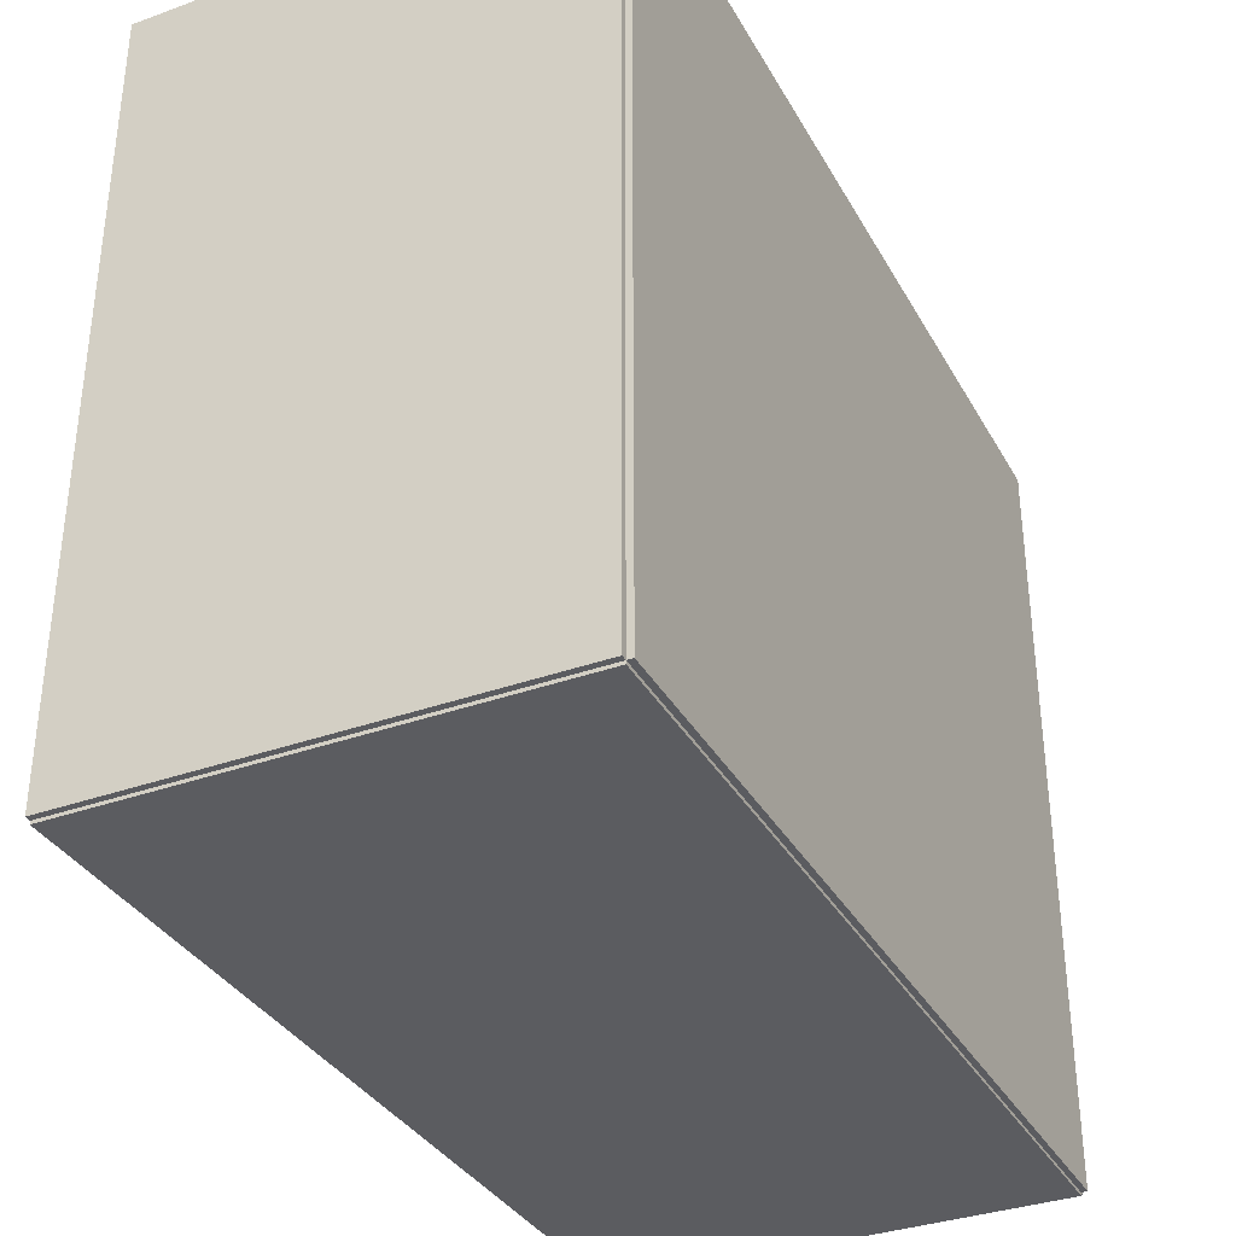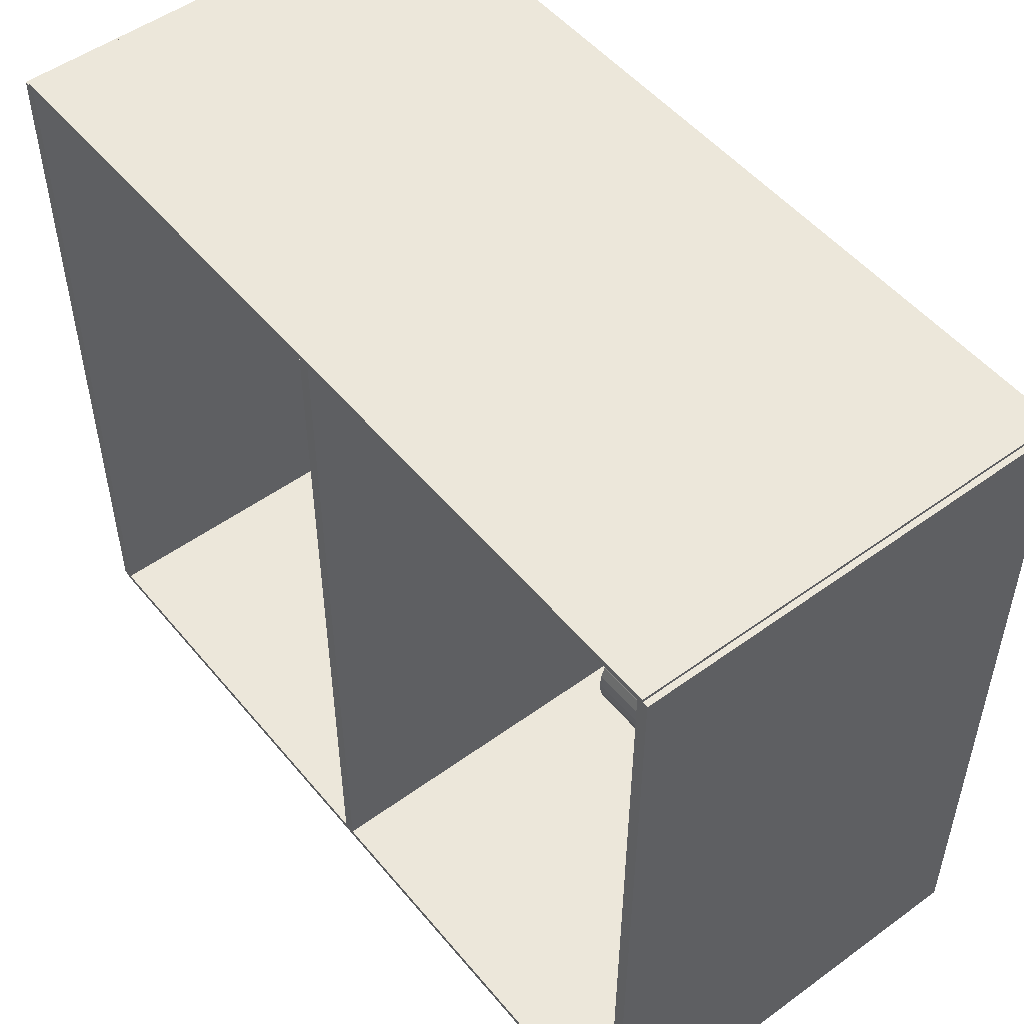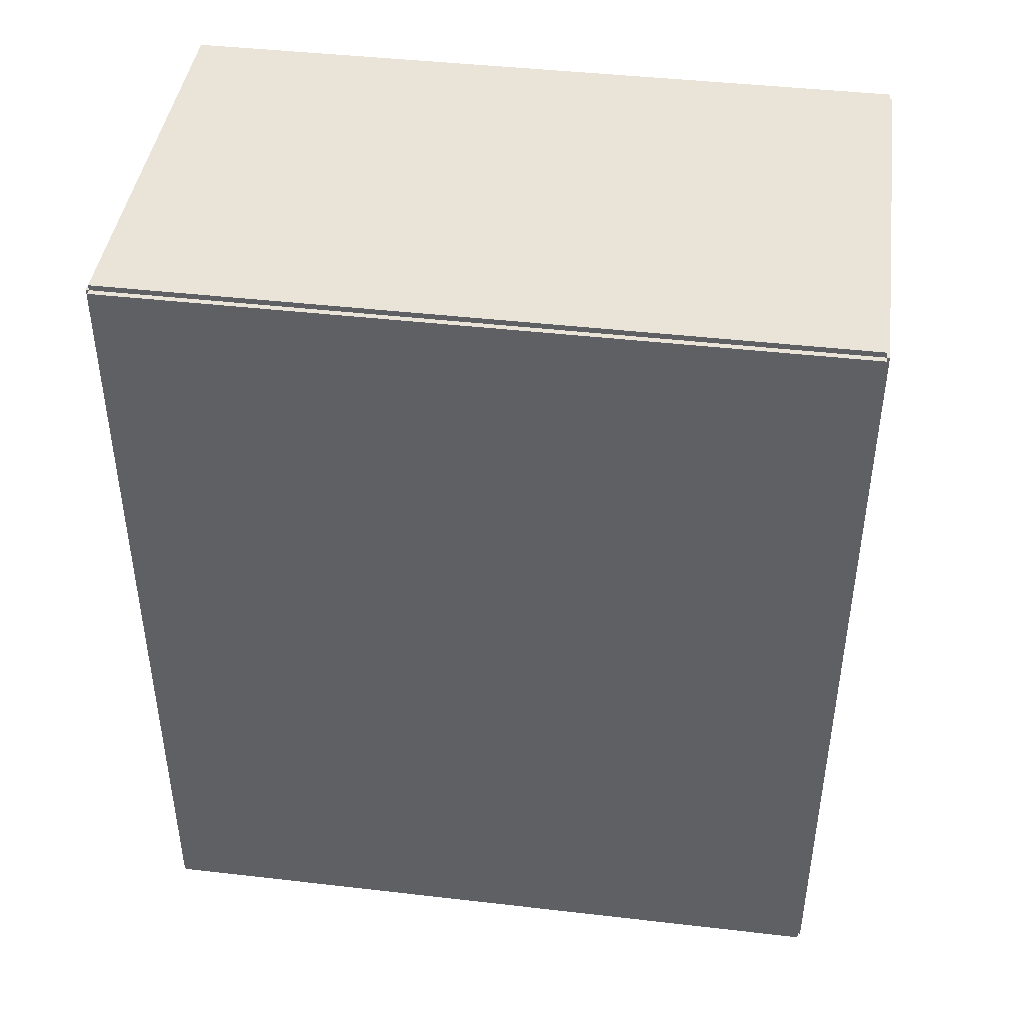
<metadata>
{"format":"obj","ext":"obj","renderer":"f3d","projection":"perspective","resolution":1024,"background":"white","views":[{"elev":-34.9,"azim":-154.3,"up":"+Y"},{"elev":51.2,"azim":141.7,"up":"+Y"},{"elev":43.0,"azim":-82.2,"up":"+Z"}]}
</metadata>
<code>
v -0.0938 -0.1593 -0.00247
v -0.0938 -0.1593 0.00247
v -0.0938 0.1593 -0.00247
v -0.0938 0.1593 0.00247
v 0.0938 -0.1593 -0.00247
v 0.0938 -0.1593 0.00247
v 0.0938 0.1593 -0.00247
v 0.0938 0.1593 0.00247
v -0.09133 -0.1593 0
v -0.09627 -0.1593 0
v -0.09133 0.1593 0
v -0.09627 0.1593 0
v -0.09133 -0.1593 0.375
v -0.09627 -0.1593 0.375
v -0.09133 0.1593 0.375
v -0.09627 0.1593 0.375
v -0.0938 -0.1593 0.185
v -0.0938 -0.1593 0.19
v -0.0938 0.1593 0.185
v -0.0938 0.1593 0.19
v 0.0938 -0.1593 0.185
v 0.0938 -0.1593 0.19
v 0.0938 0.1593 0.185
v 0.0938 0.1593 0.19
v -0.0938 0.158 0.375
v -0.0938 0.1606 0.375
v -0.0938 0.158 0
v -0.0938 0.1606 0
v 0.0938 0.158 0.375
v 0.0938 0.1606 0.375
v 0.0938 0.158 0
v 0.0938 0.1606 0
v -0.0938 -0.158 0
v -0.0938 -0.1606 0
v -0.0938 -0.158 0.375
v -0.0938 -0.1606 0.375
v 0.0938 -0.158 0
v 0.0938 -0.1606 0
v 0.0938 -0.158 0.375
v 0.0938 -0.1606 0.375
v -0.0938 -0.1593 0.3725
v -0.0938 -0.1593 0.3775
v -0.0938 0.1593 0.3725
v -0.0938 0.1593 0.3775
v 0.0938 -0.1593 0.3725
v 0.0938 -0.1593 0.3775
v 0.0938 0.1593 0.3725
v 0.0938 0.1593 0.3775
v -0.01926 -0.03794 0.004941
v 0.01052 -0.03794 0.004941
v 0.01052 -0.03794 0.09042
v -0.01926 -0.03794 0.09042
v 0.009946 -0.03213 0.004941
v 0.009946 -0.03213 0.09042
v 0.008251 -0.02654 0.004941
v 0.008251 -0.02654 0.09042
v 0.005499 -0.02139 0.004941
v 0.005499 -0.02139 0.09042
v 0.001796 -0.01688 0.004941
v 0.001796 -0.01688 0.09042
v -0.002717 -0.01317 0.004941
v -0.002717 -0.01317 0.09042
v -0.007865 -0.01042 0.004941
v -0.007865 -0.01042 0.09042
v -0.01345 -0.008728 0.004941
v -0.01345 -0.008728 0.09042
v -0.01926 -0.008156 0.004941
v -0.01926 -0.008156 0.09042
v -0.02507 -0.008728 0.004941
v -0.02507 -0.008728 0.09042
v -0.03066 -0.01042 0.004941
v -0.03066 -0.01042 0.09042
v -0.03581 -0.01317 0.004941
v -0.03581 -0.01317 0.09042
v -0.04032 -0.01688 0.004941
v -0.04032 -0.01688 0.09042
v -0.04402 -0.02139 0.004941
v -0.04402 -0.02139 0.09042
v -0.04677 -0.02654 0.004941
v -0.04677 -0.02654 0.09042
v -0.04847 -0.03213 0.004941
v -0.04847 -0.03213 0.09042
v -0.04904 -0.03794 0.004941
v -0.04904 -0.03794 0.09042
v -0.04847 -0.04374 0.004941
v -0.04847 -0.04374 0.09042
v -0.04677 -0.04933 0.004941
v -0.04677 -0.04933 0.09042
v -0.04402 -0.05448 0.004941
v -0.04402 -0.05448 0.09042
v -0.04032 -0.05899 0.004941
v -0.04032 -0.05899 0.09042
v -0.03581 -0.0627 0.004941
v -0.03581 -0.0627 0.09042
v -0.03066 -0.06545 0.004941
v -0.03066 -0.06545 0.09042
v -0.02507 -0.06714 0.004941
v -0.02507 -0.06714 0.09042
v -0.01926 -0.06771 0.004941
v -0.01926 -0.06771 0.09042
v -0.01345 -0.06714 0.004941
v -0.01345 -0.06714 0.09042
v -0.007865 -0.06545 0.004941
v -0.007865 -0.06545 0.09042
v -0.002717 -0.0627 0.004941
v -0.002717 -0.0627 0.09042
v 0.001796 -0.05899 0.004941
v 0.001796 -0.05899 0.09042
v 0.005499 -0.05448 0.004941
v 0.005499 -0.05448 0.09042
v 0.008251 -0.04933 0.004941
v 0.008251 -0.04933 0.09042
v 0.009946 -0.04374 0.004941
v 0.009946 -0.04374 0.09042
v 0.03243 0.06384 0.004941
v 0.05564 0.06384 0.004941
v 0.05564 0.06384 0.06313
v 0.03243 0.06384 0.06313
v 0.0552 0.06837 0.004941
v 0.0552 0.06837 0.06313
v 0.05388 0.07272 0.004941
v 0.05388 0.07272 0.06313
v 0.05173 0.07674 0.004941
v 0.05173 0.07674 0.06313
v 0.04884 0.08025 0.004941
v 0.04884 0.08025 0.06313
v 0.04533 0.08314 0.004941
v 0.04533 0.08314 0.06313
v 0.04131 0.08529 0.004941
v 0.04131 0.08529 0.06313
v 0.03696 0.08661 0.004941
v 0.03696 0.08661 0.06313
v 0.03243 0.08705 0.004941
v 0.03243 0.08705 0.06313
v 0.0279 0.08661 0.004941
v 0.0279 0.08661 0.06313
v 0.02355 0.08529 0.004941
v 0.02355 0.08529 0.06313
v 0.01954 0.08314 0.004941
v 0.01954 0.08314 0.06313
v 0.01602 0.08025 0.004941
v 0.01602 0.08025 0.06313
v 0.01313 0.07674 0.004941
v 0.01313 0.07674 0.06313
v 0.01099 0.07272 0.004941
v 0.01099 0.07272 0.06313
v 0.009668 0.06837 0.004941
v 0.009668 0.06837 0.06313
v 0.009222 0.06384 0.004941
v 0.009222 0.06384 0.06313
v 0.009668 0.05931 0.004941
v 0.009668 0.05931 0.06313
v 0.01099 0.05496 0.004941
v 0.01099 0.05496 0.06313
v 0.01313 0.05095 0.004941
v 0.01313 0.05095 0.06313
v 0.01602 0.04743 0.004941
v 0.01602 0.04743 0.06313
v 0.01954 0.04454 0.004941
v 0.01954 0.04454 0.06313
v 0.02355 0.0424 0.004941
v 0.02355 0.0424 0.06313
v 0.0279 0.04108 0.004941
v 0.0279 0.04108 0.06313
v 0.03243 0.04063 0.004941
v 0.03243 0.04063 0.06313
v 0.03696 0.04108 0.004941
v 0.03696 0.04108 0.06313
v 0.04131 0.0424 0.004941
v 0.04131 0.0424 0.06313
v 0.04533 0.04454 0.004941
v 0.04533 0.04454 0.06313
v 0.04884 0.04743 0.004941
v 0.04884 0.04743 0.06313
v 0.05173 0.05095 0.004941
v 0.05173 0.05095 0.06313
v 0.05388 0.05496 0.004941
v 0.05388 0.05496 0.06313
v 0.0552 0.05931 0.004941
v 0.0552 0.05931 0.06313
v -0.02261 0.06143 0.1924
v 0.005995 0.06143 0.1924
v 0.005995 0.06143 0.2551
v -0.02261 0.06143 0.2551
v 0.005445 0.06702 0.1924
v 0.005445 0.06702 0.2551
v 0.003817 0.07238 0.1924
v 0.003817 0.07238 0.2551
v 0.001174 0.07733 0.1924
v 0.001174 0.07733 0.2551
v -0.002384 0.08166 0.1924
v -0.002384 0.08166 0.2551
v -0.006719 0.08522 0.1924
v -0.006719 0.08522 0.2551
v -0.01167 0.08787 0.1924
v -0.01167 0.08787 0.2551
v -0.01703 0.08949 0.1924
v -0.01703 0.08949 0.2551
v -0.02261 0.09004 0.1924
v -0.02261 0.09004 0.2551
v -0.02819 0.08949 0.1924
v -0.02819 0.08949 0.2551
v -0.03356 0.08787 0.1924
v -0.03356 0.08787 0.2551
v -0.03851 0.08522 0.1924
v -0.03851 0.08522 0.2551
v -0.04284 0.08166 0.1924
v -0.04284 0.08166 0.2551
v -0.0464 0.07733 0.1924
v -0.0464 0.07733 0.2551
v -0.04904 0.07238 0.1924
v -0.04904 0.07238 0.2551
v -0.05067 0.06702 0.1924
v -0.05067 0.06702 0.2551
v -0.05122 0.06143 0.1924
v -0.05122 0.06143 0.2551
v -0.05067 0.05585 0.1924
v -0.05067 0.05585 0.2551
v -0.04904 0.05049 0.1924
v -0.04904 0.05049 0.2551
v -0.0464 0.04554 0.1924
v -0.0464 0.04554 0.2551
v -0.04284 0.04121 0.1924
v -0.04284 0.04121 0.2551
v -0.03851 0.03765 0.1924
v -0.03851 0.03765 0.2551
v -0.03356 0.035 0.1924
v -0.03356 0.035 0.2551
v -0.02819 0.03338 0.1924
v -0.02819 0.03338 0.2551
v -0.02261 0.03283 0.1924
v -0.02261 0.03283 0.2551
v -0.01703 0.03338 0.1924
v -0.01703 0.03338 0.2551
v -0.01167 0.035 0.1924
v -0.01167 0.035 0.2551
v -0.006719 0.03765 0.1924
v -0.006719 0.03765 0.2551
v -0.002384 0.04121 0.1924
v -0.002384 0.04121 0.2551
v 0.001174 0.04554 0.1924
v 0.001174 0.04554 0.2551
v 0.003817 0.05049 0.1924
v 0.003817 0.05049 0.2551
v 0.005445 0.05585 0.1924
v 0.005445 0.05585 0.2551
v -0.02261 0.06143 0.2551
v 0.001736 0.06143 0.2551
v 0.001736 0.06143 0.3122
v -0.02261 0.06143 0.3122
v 0.001268 0.06619 0.2551
v 0.001268 0.06619 0.3122
v -0.0001172 0.07075 0.2551
v -0.0001172 0.07075 0.3122
v -0.002367 0.07496 0.2551
v -0.002367 0.07496 0.3122
v -0.005395 0.07865 0.2551
v -0.005395 0.07865 0.3122
v -0.009085 0.08168 0.2551
v -0.009085 0.08168 0.3122
v -0.01329 0.08393 0.2551
v -0.01329 0.08393 0.3122
v -0.01786 0.08532 0.2551
v -0.01786 0.08532 0.3122
v -0.02261 0.08578 0.2551
v -0.02261 0.08578 0.3122
v -0.02736 0.08532 0.2551
v -0.02736 0.08532 0.3122
v -0.03193 0.08393 0.2551
v -0.03193 0.08393 0.3122
v -0.03614 0.08168 0.2551
v -0.03614 0.08168 0.3122
v -0.03983 0.07865 0.2551
v -0.03983 0.07865 0.3122
v -0.04286 0.07496 0.2551
v -0.04286 0.07496 0.3122
v -0.04511 0.07075 0.2551
v -0.04511 0.07075 0.3122
v -0.04649 0.06619 0.2551
v -0.04649 0.06619 0.3122
v -0.04696 0.06143 0.2551
v -0.04696 0.06143 0.3122
v -0.04649 0.05668 0.2551
v -0.04649 0.05668 0.3122
v -0.04511 0.05212 0.2551
v -0.04511 0.05212 0.3122
v -0.04286 0.04791 0.2551
v -0.04286 0.04791 0.3122
v -0.03983 0.04422 0.2551
v -0.03983 0.04422 0.3122
v -0.03614 0.04119 0.2551
v -0.03614 0.04119 0.3122
v -0.03193 0.03894 0.2551
v -0.03193 0.03894 0.3122
v -0.02736 0.03755 0.2551
v -0.02736 0.03755 0.3122
v -0.02261 0.03709 0.2551
v -0.02261 0.03709 0.3122
v -0.01786 0.03755 0.2551
v -0.01786 0.03755 0.3122
v -0.01329 0.03894 0.2551
v -0.01329 0.03894 0.3122
v -0.009085 0.04119 0.2551
v -0.009085 0.04119 0.3122
v -0.005395 0.04422 0.2551
v -0.005395 0.04422 0.3122
v -0.002367 0.04791 0.2551
v -0.002367 0.04791 0.3122
v -0.0001172 0.05212 0.2551
v -0.0001172 0.05212 0.3122
v 0.001268 0.05668 0.2551
v 0.001268 0.05668 0.3122
f 2 4 1
f 5 2 1
f 1 4 3
f 3 5 1
f 2 8 4
f 6 2 5
f 6 8 2
f 4 8 3
f 7 5 3
f 3 8 7
f 7 6 5
f 8 6 7
f 10 12 9
f 13 10 9
f 9 12 11
f 11 13 9
f 10 16 12
f 14 10 13
f 14 16 10
f 12 16 11
f 15 13 11
f 11 16 15
f 15 14 13
f 16 14 15
f 18 20 17
f 21 18 17
f 17 20 19
f 19 21 17
f 18 24 20
f 22 18 21
f 22 24 18
f 20 24 19
f 23 21 19
f 19 24 23
f 23 22 21
f 24 22 23
f 26 28 25
f 29 26 25
f 25 28 27
f 27 29 25
f 26 32 28
f 30 26 29
f 30 32 26
f 28 32 27
f 31 29 27
f 27 32 31
f 31 30 29
f 32 30 31
f 34 36 33
f 37 34 33
f 33 36 35
f 35 37 33
f 34 40 36
f 38 34 37
f 38 40 34
f 36 40 35
f 39 37 35
f 35 40 39
f 39 38 37
f 40 38 39
f 42 44 41
f 45 42 41
f 41 44 43
f 43 45 41
f 42 48 44
f 46 42 45
f 46 48 42
f 44 48 43
f 47 45 43
f 43 48 47
f 47 46 45
f 48 46 47
f 50 49 53
f 50 53 51
f 51 53 54
f 51 54 52
f 53 49 55
f 53 55 54
f 54 55 56
f 54 56 52
f 55 49 57
f 55 57 56
f 56 57 58
f 56 58 52
f 57 49 59
f 57 59 58
f 58 59 60
f 58 60 52
f 59 49 61
f 59 61 60
f 60 61 62
f 60 62 52
f 61 49 63
f 61 63 62
f 62 63 64
f 62 64 52
f 63 49 65
f 63 65 64
f 64 65 66
f 64 66 52
f 65 49 67
f 65 67 66
f 66 67 68
f 66 68 52
f 67 49 69
f 67 69 68
f 68 69 70
f 68 70 52
f 69 49 71
f 69 71 70
f 70 71 72
f 70 72 52
f 71 49 73
f 71 73 72
f 72 73 74
f 72 74 52
f 73 49 75
f 73 75 74
f 74 75 76
f 74 76 52
f 75 49 77
f 75 77 76
f 76 77 78
f 76 78 52
f 77 49 79
f 77 79 78
f 78 79 80
f 78 80 52
f 79 49 81
f 79 81 80
f 80 81 82
f 80 82 52
f 81 49 83
f 81 83 82
f 82 83 84
f 82 84 52
f 83 49 85
f 83 85 84
f 84 85 86
f 84 86 52
f 85 49 87
f 85 87 86
f 86 87 88
f 86 88 52
f 87 49 89
f 87 89 88
f 88 89 90
f 88 90 52
f 89 49 91
f 89 91 90
f 90 91 92
f 90 92 52
f 91 49 93
f 91 93 92
f 92 93 94
f 92 94 52
f 93 49 95
f 93 95 94
f 94 95 96
f 94 96 52
f 95 49 97
f 95 97 96
f 96 97 98
f 96 98 52
f 97 49 99
f 97 99 98
f 98 99 100
f 98 100 52
f 99 49 101
f 99 101 100
f 100 101 102
f 100 102 52
f 101 49 103
f 101 103 102
f 102 103 104
f 102 104 52
f 103 49 105
f 103 105 104
f 104 105 106
f 104 106 52
f 105 49 107
f 105 107 106
f 106 107 108
f 106 108 52
f 107 49 109
f 107 109 108
f 108 109 110
f 108 110 52
f 109 49 111
f 109 111 110
f 110 111 112
f 110 112 52
f 111 49 113
f 111 113 112
f 112 113 114
f 112 114 52
f 113 49 50
f 113 50 114
f 114 50 51
f 114 51 52
f 116 115 119
f 116 119 117
f 117 119 120
f 117 120 118
f 119 115 121
f 119 121 120
f 120 121 122
f 120 122 118
f 121 115 123
f 121 123 122
f 122 123 124
f 122 124 118
f 123 115 125
f 123 125 124
f 124 125 126
f 124 126 118
f 125 115 127
f 125 127 126
f 126 127 128
f 126 128 118
f 127 115 129
f 127 129 128
f 128 129 130
f 128 130 118
f 129 115 131
f 129 131 130
f 130 131 132
f 130 132 118
f 131 115 133
f 131 133 132
f 132 133 134
f 132 134 118
f 133 115 135
f 133 135 134
f 134 135 136
f 134 136 118
f 135 115 137
f 135 137 136
f 136 137 138
f 136 138 118
f 137 115 139
f 137 139 138
f 138 139 140
f 138 140 118
f 139 115 141
f 139 141 140
f 140 141 142
f 140 142 118
f 141 115 143
f 141 143 142
f 142 143 144
f 142 144 118
f 143 115 145
f 143 145 144
f 144 145 146
f 144 146 118
f 145 115 147
f 145 147 146
f 146 147 148
f 146 148 118
f 147 115 149
f 147 149 148
f 148 149 150
f 148 150 118
f 149 115 151
f 149 151 150
f 150 151 152
f 150 152 118
f 151 115 153
f 151 153 152
f 152 153 154
f 152 154 118
f 153 115 155
f 153 155 154
f 154 155 156
f 154 156 118
f 155 115 157
f 155 157 156
f 156 157 158
f 156 158 118
f 157 115 159
f 157 159 158
f 158 159 160
f 158 160 118
f 159 115 161
f 159 161 160
f 160 161 162
f 160 162 118
f 161 115 163
f 161 163 162
f 162 163 164
f 162 164 118
f 163 115 165
f 163 165 164
f 164 165 166
f 164 166 118
f 165 115 167
f 165 167 166
f 166 167 168
f 166 168 118
f 167 115 169
f 167 169 168
f 168 169 170
f 168 170 118
f 169 115 171
f 169 171 170
f 170 171 172
f 170 172 118
f 171 115 173
f 171 173 172
f 172 173 174
f 172 174 118
f 173 115 175
f 173 175 174
f 174 175 176
f 174 176 118
f 175 115 177
f 175 177 176
f 176 177 178
f 176 178 118
f 177 115 179
f 177 179 178
f 178 179 180
f 178 180 118
f 179 115 116
f 179 116 180
f 180 116 117
f 180 117 118
f 182 181 185
f 182 185 183
f 183 185 186
f 183 186 184
f 185 181 187
f 185 187 186
f 186 187 188
f 186 188 184
f 187 181 189
f 187 189 188
f 188 189 190
f 188 190 184
f 189 181 191
f 189 191 190
f 190 191 192
f 190 192 184
f 191 181 193
f 191 193 192
f 192 193 194
f 192 194 184
f 193 181 195
f 193 195 194
f 194 195 196
f 194 196 184
f 195 181 197
f 195 197 196
f 196 197 198
f 196 198 184
f 197 181 199
f 197 199 198
f 198 199 200
f 198 200 184
f 199 181 201
f 199 201 200
f 200 201 202
f 200 202 184
f 201 181 203
f 201 203 202
f 202 203 204
f 202 204 184
f 203 181 205
f 203 205 204
f 204 205 206
f 204 206 184
f 205 181 207
f 205 207 206
f 206 207 208
f 206 208 184
f 207 181 209
f 207 209 208
f 208 209 210
f 208 210 184
f 209 181 211
f 209 211 210
f 210 211 212
f 210 212 184
f 211 181 213
f 211 213 212
f 212 213 214
f 212 214 184
f 213 181 215
f 213 215 214
f 214 215 216
f 214 216 184
f 215 181 217
f 215 217 216
f 216 217 218
f 216 218 184
f 217 181 219
f 217 219 218
f 218 219 220
f 218 220 184
f 219 181 221
f 219 221 220
f 220 221 222
f 220 222 184
f 221 181 223
f 221 223 222
f 222 223 224
f 222 224 184
f 223 181 225
f 223 225 224
f 224 225 226
f 224 226 184
f 225 181 227
f 225 227 226
f 226 227 228
f 226 228 184
f 227 181 229
f 227 229 228
f 228 229 230
f 228 230 184
f 229 181 231
f 229 231 230
f 230 231 232
f 230 232 184
f 231 181 233
f 231 233 232
f 232 233 234
f 232 234 184
f 233 181 235
f 233 235 234
f 234 235 236
f 234 236 184
f 235 181 237
f 235 237 236
f 236 237 238
f 236 238 184
f 237 181 239
f 237 239 238
f 238 239 240
f 238 240 184
f 239 181 241
f 239 241 240
f 240 241 242
f 240 242 184
f 241 181 243
f 241 243 242
f 242 243 244
f 242 244 184
f 243 181 245
f 243 245 244
f 244 245 246
f 244 246 184
f 245 181 182
f 245 182 246
f 246 182 183
f 246 183 184
f 248 247 251
f 248 251 249
f 249 251 252
f 249 252 250
f 251 247 253
f 251 253 252
f 252 253 254
f 252 254 250
f 253 247 255
f 253 255 254
f 254 255 256
f 254 256 250
f 255 247 257
f 255 257 256
f 256 257 258
f 256 258 250
f 257 247 259
f 257 259 258
f 258 259 260
f 258 260 250
f 259 247 261
f 259 261 260
f 260 261 262
f 260 262 250
f 261 247 263
f 261 263 262
f 262 263 264
f 262 264 250
f 263 247 265
f 263 265 264
f 264 265 266
f 264 266 250
f 265 247 267
f 265 267 266
f 266 267 268
f 266 268 250
f 267 247 269
f 267 269 268
f 268 269 270
f 268 270 250
f 269 247 271
f 269 271 270
f 270 271 272
f 270 272 250
f 271 247 273
f 271 273 272
f 272 273 274
f 272 274 250
f 273 247 275
f 273 275 274
f 274 275 276
f 274 276 250
f 275 247 277
f 275 277 276
f 276 277 278
f 276 278 250
f 277 247 279
f 277 279 278
f 278 279 280
f 278 280 250
f 279 247 281
f 279 281 280
f 280 281 282
f 280 282 250
f 281 247 283
f 281 283 282
f 282 283 284
f 282 284 250
f 283 247 285
f 283 285 284
f 284 285 286
f 284 286 250
f 285 247 287
f 285 287 286
f 286 287 288
f 286 288 250
f 287 247 289
f 287 289 288
f 288 289 290
f 288 290 250
f 289 247 291
f 289 291 290
f 290 291 292
f 290 292 250
f 291 247 293
f 291 293 292
f 292 293 294
f 292 294 250
f 293 247 295
f 293 295 294
f 294 295 296
f 294 296 250
f 295 247 297
f 295 297 296
f 296 297 298
f 296 298 250
f 297 247 299
f 297 299 298
f 298 299 300
f 298 300 250
f 299 247 301
f 299 301 300
f 300 301 302
f 300 302 250
f 301 247 303
f 301 303 302
f 302 303 304
f 302 304 250
f 303 247 305
f 303 305 304
f 304 305 306
f 304 306 250
f 305 247 307
f 305 307 306
f 306 307 308
f 306 308 250
f 307 247 309
f 307 309 308
f 308 309 310
f 308 310 250
f 309 247 311
f 309 311 310
f 310 311 312
f 310 312 250
f 311 247 248
f 311 248 312
f 312 248 249
f 312 249 250

</code>
